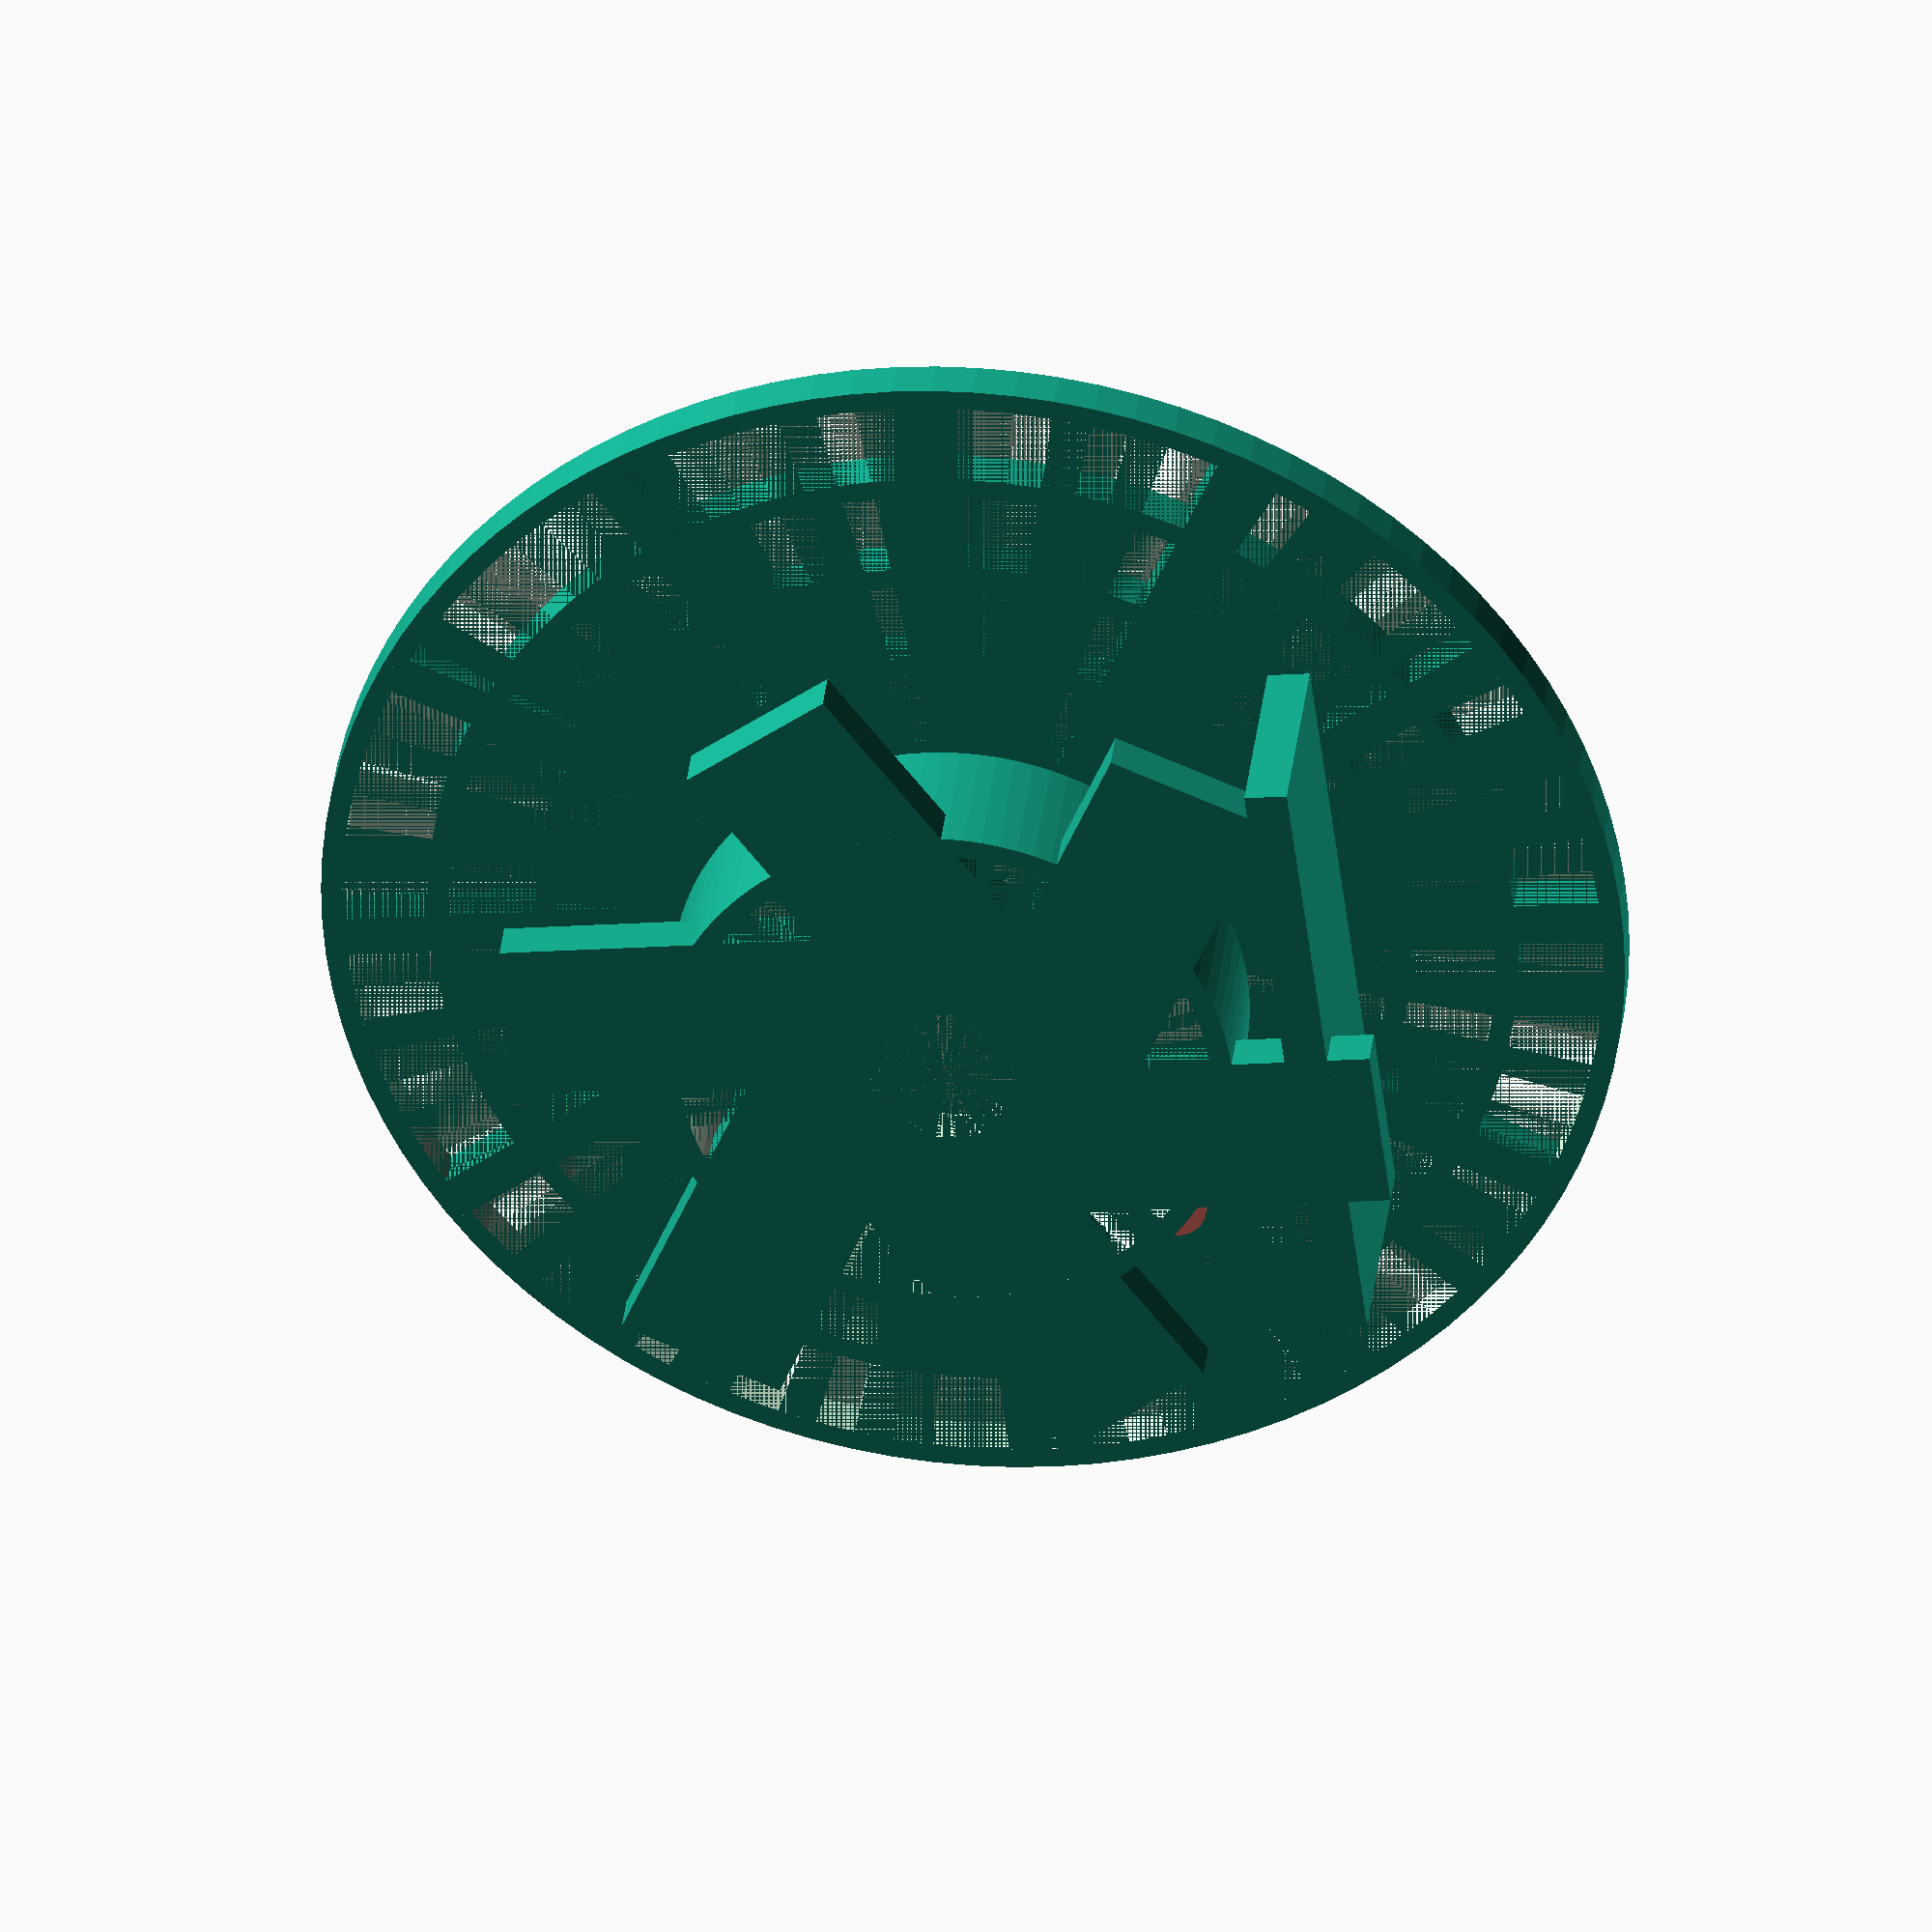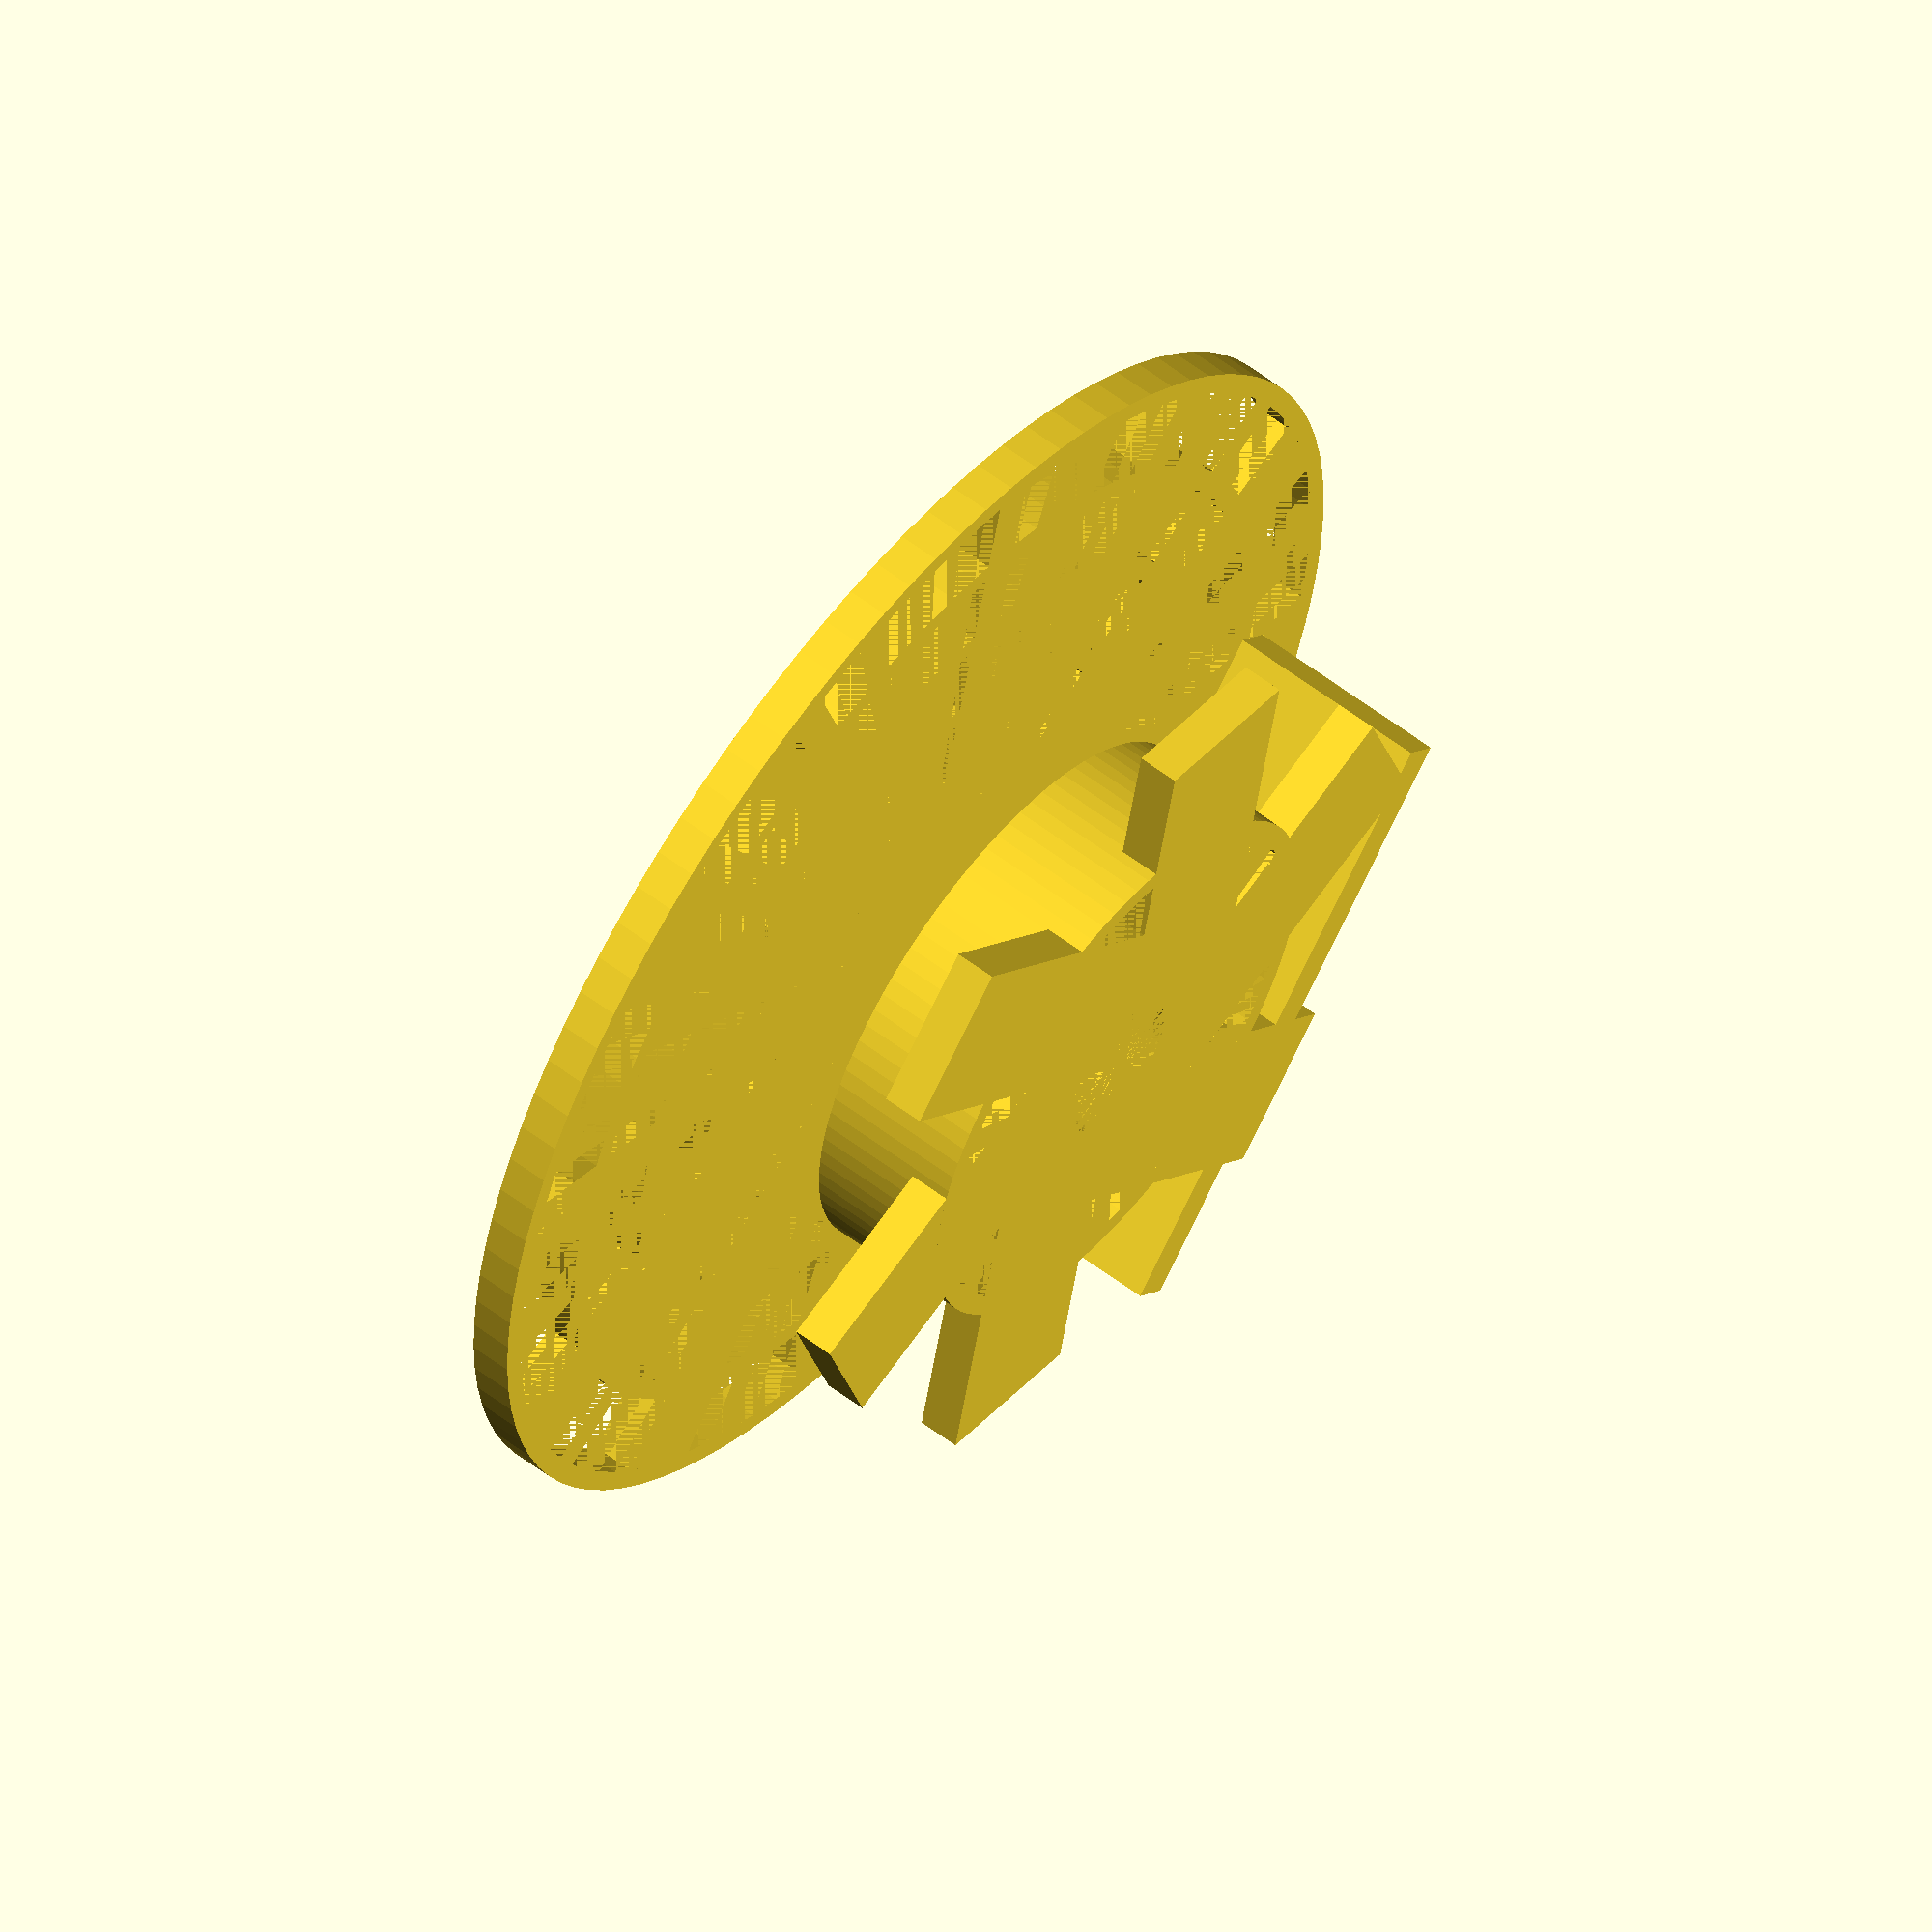
<openscad>
$fn=100;

//baseplate
difference(){
    for (angle = [0:60:359])
        rotate([0,0,angle]) cube([20,8,2]);
    cylinder(d=7, h=5);
}
//motor holder
difference(){
    cylinder(d=27, h=7);
    cylinder(d=25, h=7);
    translate([sqrt(25-3)*2,sqrt(25-3)*2,2]) #cylinder(d=3,h=3);
}
//rotation blocker
translate([17,0,5]) cube([2,30,10], center=true);


translate([0,0,12]){
    // turntable
    for (angle = [0:30:359])
        rotate([0,0,angle]) cube([30,2,2]);
    for (y = [20:10:60])
        difference(){
            cylinder(d=y+1, h=2);
            cylinder(d=y-1, h=2);
        }
    //shaft
    translate([0,0,1]) {
        difference(){
            cylinder(d=8, h=5);
            cylinder(d=6, h=5);
        }        
    }
}

</openscad>
<views>
elev=144.9 azim=7.2 roll=353.8 proj=o view=solid
elev=302.5 azim=137.6 roll=128.5 proj=o view=solid
</views>
